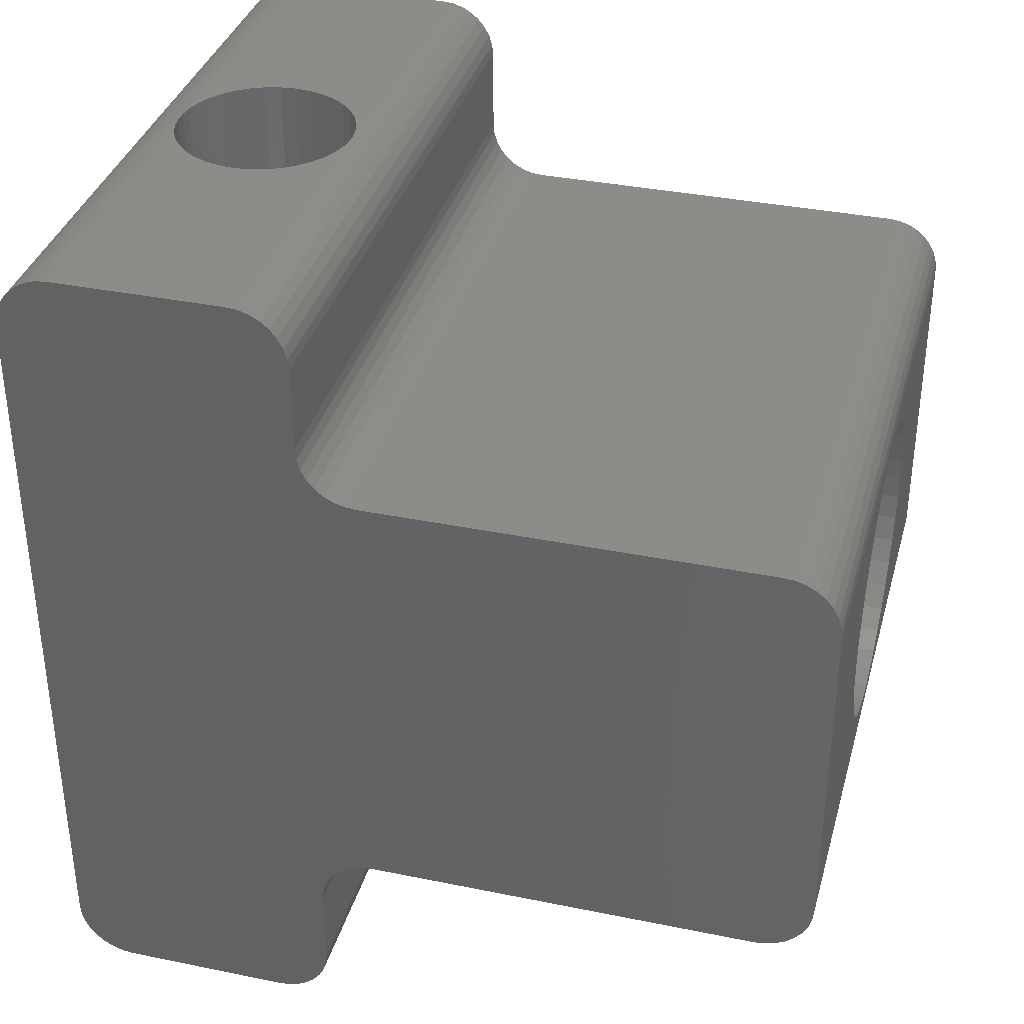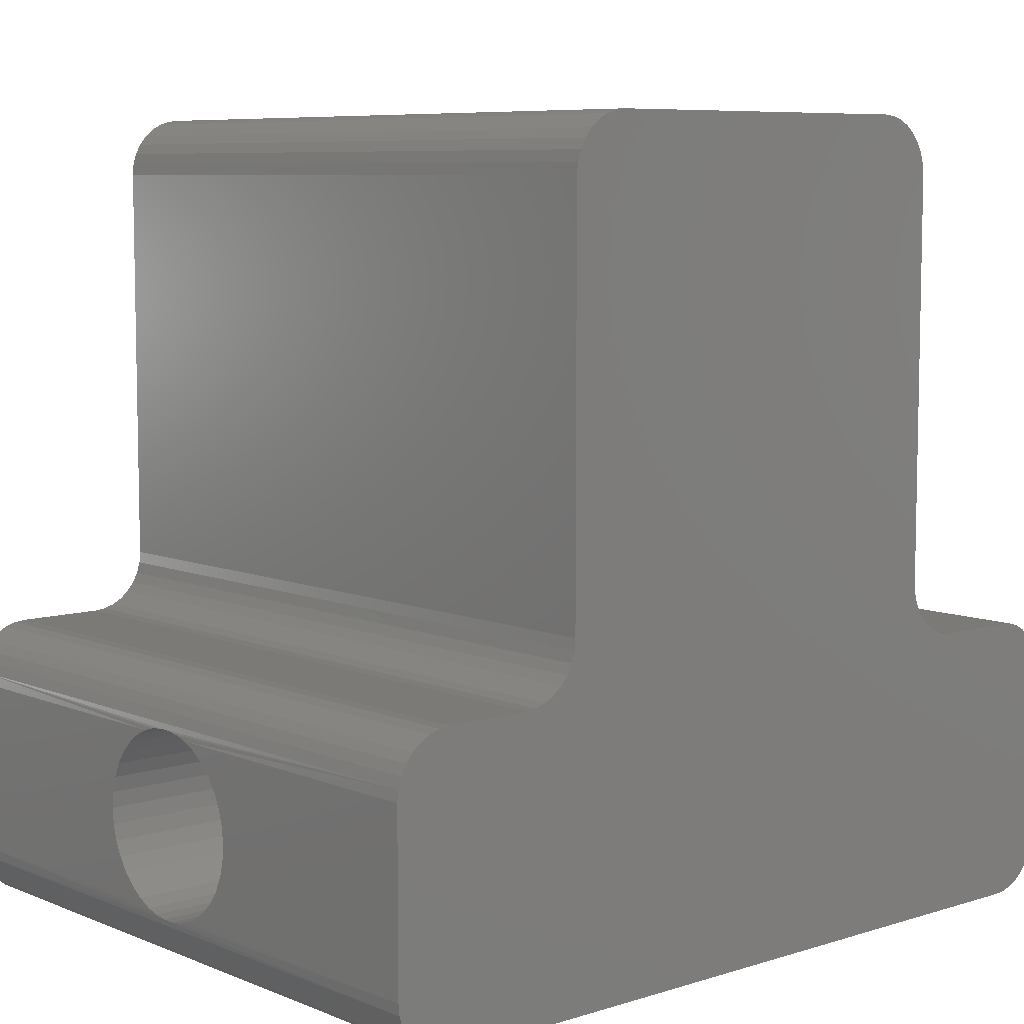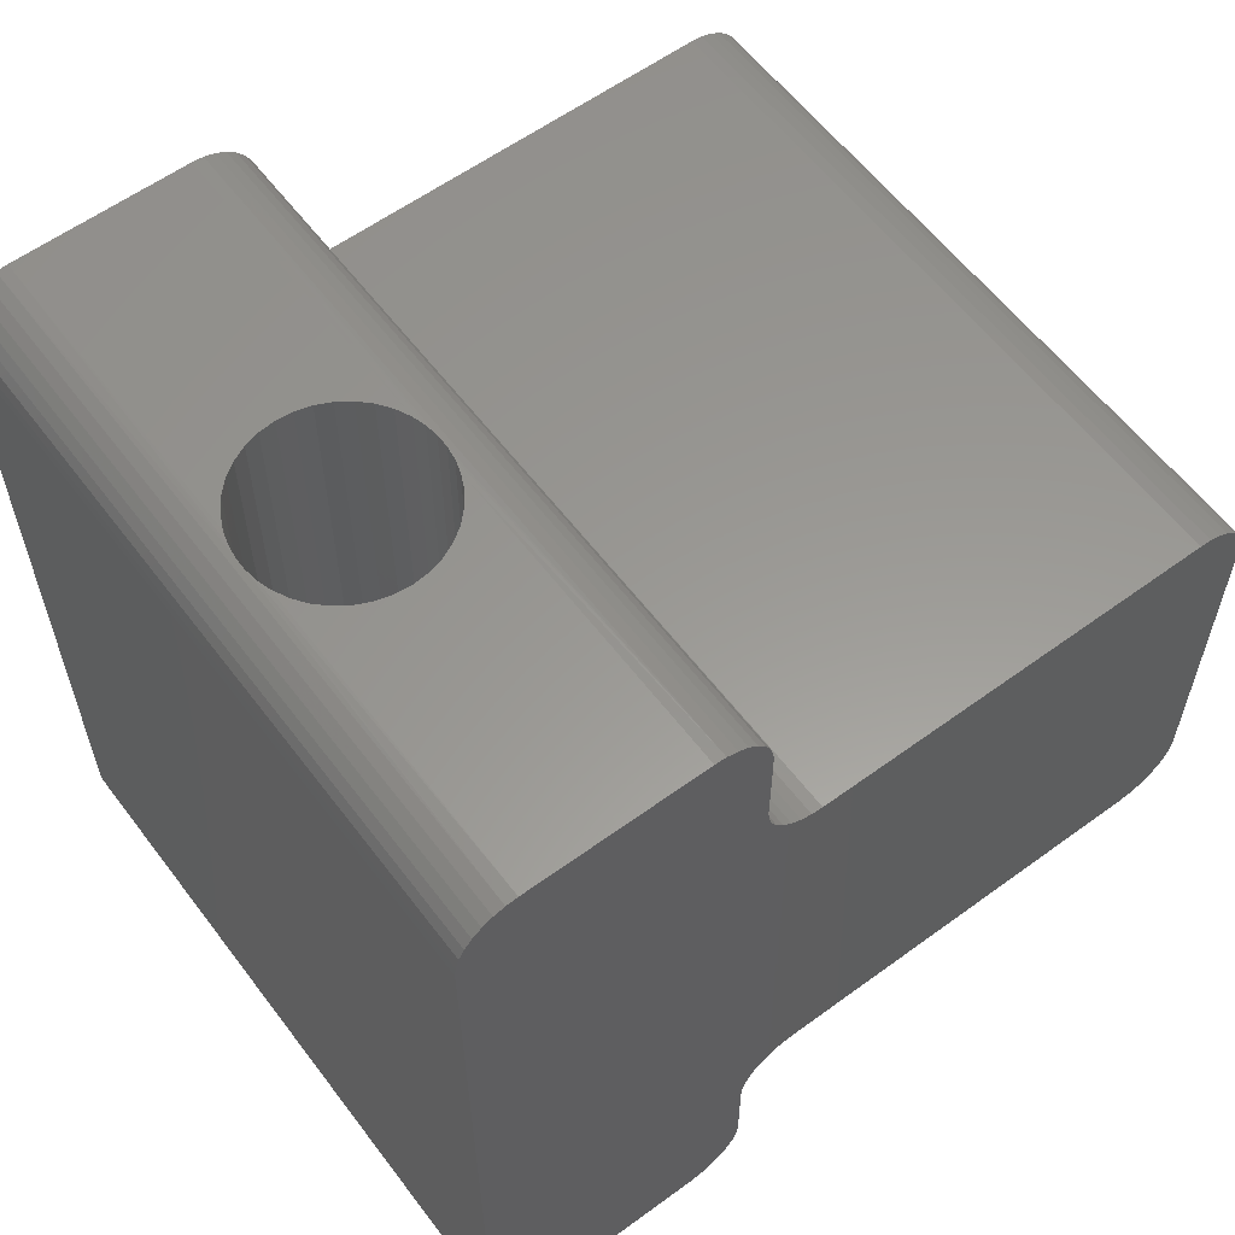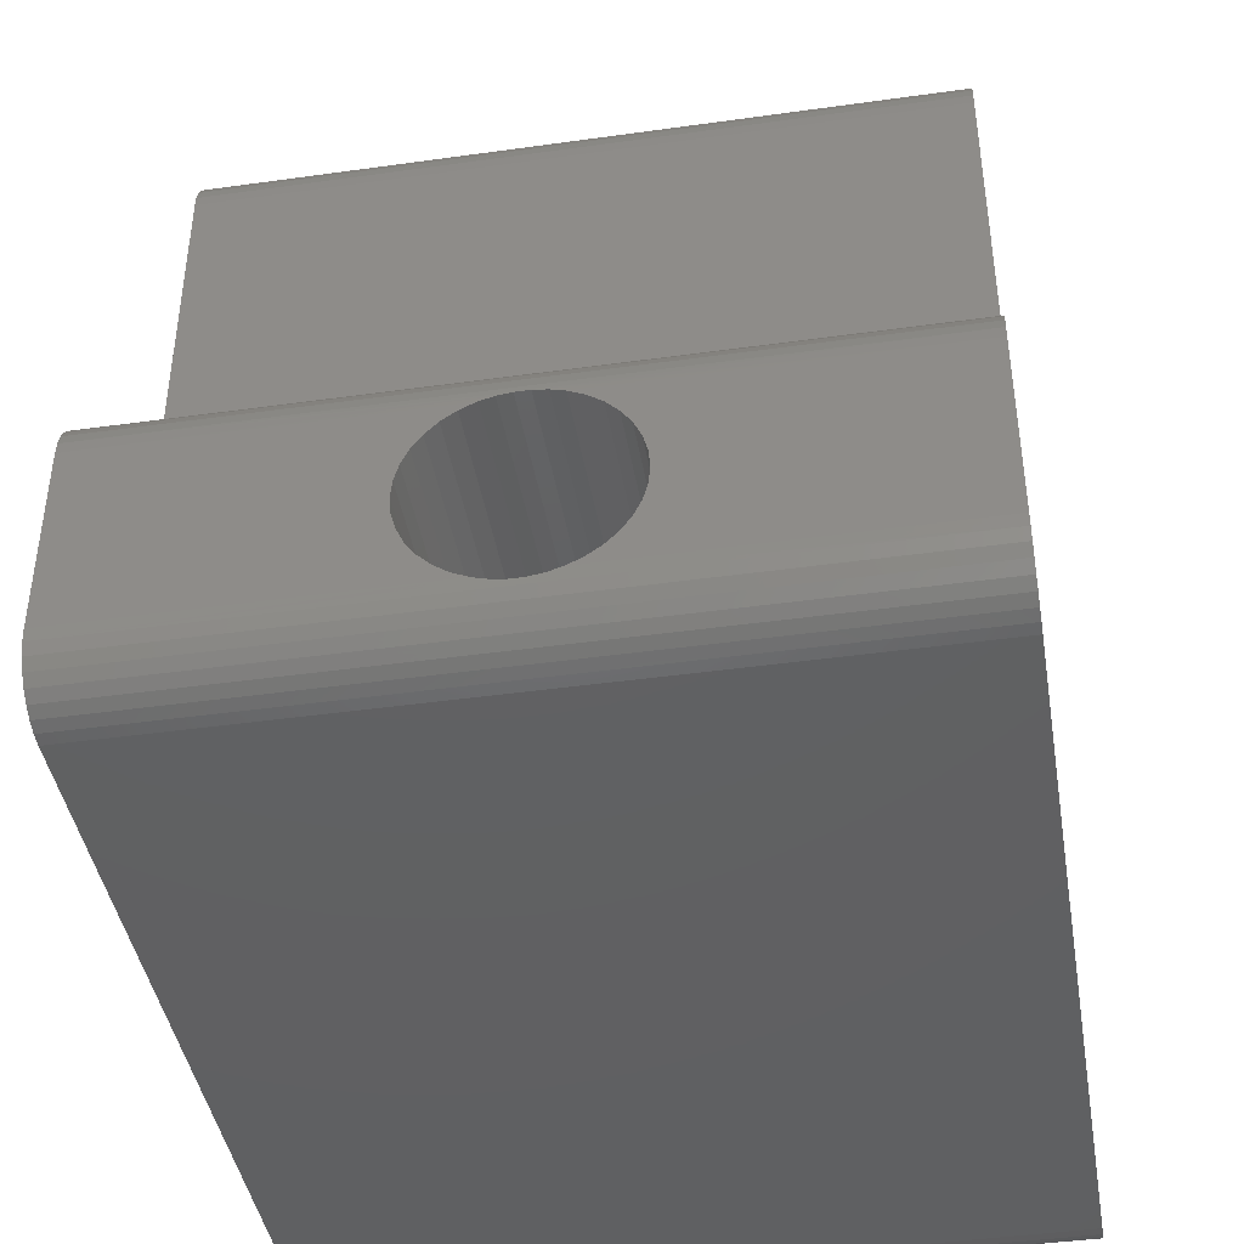
<metadata>
{"format":"stl","ext":"stl","renderer":"f3d","projection":"perspective","resolution":1024,"background":"white","views":[{"elev":35.6,"azim":-74.9,"up":"+Y"},{"elev":7.5,"azim":-131.4,"up":"+Z"},{"elev":59.2,"azim":-126.9,"up":"+Y"},{"elev":-42.6,"azim":9.5,"up":"+Z"}]}
</metadata>
<code>
# stl→obj: 296 verts, 592 faces
v -12 -3 14
v 0 -3 14
v -6 -2.75 14
v -6.453 -2.712 14
v -6.893 -2.601 14
v -7.309 -2.419 14
v -7.689 -2.17 14
v -8.023 -1.863 14
v -8.302 -1.504 14
v -8.518 -1.105 14
v -8.666 -0.6751 14
v -8.741 -0.2271 14
v -8.741 0.2271 14
v -12 3 14
v 0 3 14
v -3.259 0.2271 14
v -3.259 -0.2271 14
v -3.334 -0.6751 14
v -3.482 -1.105 14
v -3.698 -1.504 14
v -3.977 -1.863 14
v -4.311 -2.17 14
v -4.691 -2.419 14
v -5.107 -2.601 14
v -5.547 -2.712 14
v -6 2.75 14
v -5.547 2.712 14
v -5.107 2.601 14
v -4.691 2.419 14
v -4.311 2.17 14
v -3.977 1.863 14
v -3.698 1.504 14
v -3.482 1.105 14
v -3.334 0.6751 14
v -8.666 0.6751 14
v -8.518 1.105 14
v -8.302 1.504 14
v -8.023 1.863 14
v -7.689 2.17 14
v -7.309 2.419 14
v -6.893 2.601 14
v -6.453 2.712 14
v -3.259 0.2271 5
v -3.334 0.6751 5
v -3.482 1.105 5
v -3.698 1.504 5
v -3.977 1.863 5
v -4.311 2.17 5
v -4.691 2.419 5
v -5.107 2.601 5
v -5.547 2.712 5
v -6 2.75 5
v -3.259 -0.2271 5
v -3.334 -0.6751 5
v -3.482 -1.105 5
v -3.698 -1.504 5
v -3.977 -1.863 5
v -4.311 -2.17 5
v -4.691 -2.419 5
v -5.107 -2.601 5
v -5.547 -2.712 5
v -6 -2.75 5
v -8.741 -0.2271 5
v -8.666 -0.6751 5
v -8.518 -1.105 5
v -8.302 -1.504 5
v -8.023 -1.863 5
v -7.689 -2.17 5
v -7.309 -2.419 5
v -6.893 -2.601 5
v -6.453 -2.712 5
v -8.741 0.2271 5
v -8.666 0.6751 5
v -8.518 1.105 5
v -8.302 1.504 5
v -8.023 1.863 5
v -7.689 2.17 5
v -7.309 2.419 5
v -6.893 2.601 5
v -6.453 2.712 5
v -6.557 -7.5 4
v -6.338 -7.498 4.064
v -12 -7.5 4
v -5.443 -7.5 4
v 0 -7.5 4
v -5.661 -7.498 4.064
v -12 -7.481 4.195
v -6.113 -7.495 4.096
v 0 -7.481 4.195
v 0 -6.5 5
v -12 -6.5 5
v 0 -6.695 4.981
v -12 -6.695 4.981
v 0 -6.883 4.924
v -12 -6.883 4.924
v 0 -7.056 4.831
v -12 -7.056 4.831
v 0 -7.207 4.707
v -12 -7.207 4.707
v 0 -7.331 4.556
v -12 -7.331 4.556
v 0 -7.424 4.383
v -12 -7.424 4.383
v -5.886 -7.495 4.096
v 0 -7.5 1
v -4.4 -7.5 2.5
v -4.424 -7.5 2.224
v -4.496 -7.5 1.955
v -4.612 -7.5 1.704
v -4.771 -7.5 1.476
v -4.966 -7.5 1.279
v -5.192 -7.5 1.119
v -5.443 -7.5 1
v -5.192 -7.5 3.881
v -4.966 -7.5 3.721
v -4.771 -7.5 3.524
v -4.612 -7.5 3.296
v -4.496 -7.5 3.045
v -4.424 -7.5 2.776
v -6.808 -7.5 3.881
v -12 -7.5 1
v -6.557 -7.5 1
v -6.808 -7.5 1.119
v -7.034 -7.5 1.279
v -7.229 -7.5 1.476
v -7.388 -7.5 1.704
v -7.504 -7.5 1.955
v -7.576 -7.5 2.224
v -7.6 -7.5 2.5
v -7.576 -7.5 2.776
v -7.504 -7.5 3.045
v -7.388 -7.5 3.296
v -7.229 -7.5 3.524
v -7.034 -7.5 3.721
v 0 -7.481 0.8049
v -5.661 -7.498 0.9363
v -5.886 -7.495 0.9041
v -6.113 -7.495 0.904
v -12 -7.481 0.8049
v -6.338 -7.498 0.9362
v 0 -7.424 0.6173
v -12 -7.424 0.6173
v 0 -7.331 0.4444
v -12 -7.331 0.4444
v 0 -7.207 0.2929
v -12 -7.207 0.2929
v 0 -7.056 0.1685
v -12 -7.056 0.1685
v 0 -6.883 0.07612
v -12 -6.883 0.07612
v 0 -6.695 0.01921
v -12 -6.695 0.01921
v 0 -6.5 -3.331e-16
v -12 -6.5 -3.331e-16
v -6.557 7.5 1
v -6.338 7.498 0.9362
v -12 7.5 1
v -5.443 7.5 1
v 0 7.5 1
v -5.661 7.498 0.9363
v -12 7.481 0.8049
v -6.113 7.495 0.904
v 0 7.481 0.8049
v 0 6.5 -3.331e-16
v -12 6.5 -3.331e-16
v 0 6.695 0.01921
v -12 6.695 0.01921
v 0 6.883 0.07612
v -12 6.883 0.07612
v 0 7.056 0.1685
v -12 7.056 0.1685
v 0 7.207 0.2929
v -12 7.207 0.2929
v 0 7.331 0.4444
v -12 7.331 0.4444
v 0 7.424 0.6173
v -12 7.424 0.6173
v -5.886 7.495 0.9041
v 0 7.5 4
v -4.4 7.5 2.5
v -4.424 7.5 2.776
v -4.496 7.5 3.045
v -4.612 7.5 3.296
v -4.771 7.5 3.524
v -4.966 7.5 3.721
v -5.192 7.5 3.881
v -5.443 7.5 4
v -5.192 7.5 1.119
v -4.966 7.5 1.279
v -4.771 7.5 1.476
v -4.612 7.5 1.704
v -4.496 7.5 1.955
v -4.424 7.5 2.224
v -6.808 7.5 1.119
v -12 7.5 4
v -6.557 7.5 4
v -6.808 7.5 3.881
v -7.034 7.5 3.721
v -7.229 7.5 3.524
v -7.388 7.5 3.296
v -7.504 7.5 3.045
v -7.576 7.5 2.776
v -7.6 7.5 2.5
v -7.576 7.5 2.224
v -7.504 7.5 1.955
v -7.388 7.5 1.704
v -7.229 7.5 1.476
v -7.034 7.5 1.279
v 0 7.481 4.195
v -5.661 7.498 4.064
v -5.886 7.495 4.096
v -6.113 7.495 4.096
v -12 7.481 4.195
v -6.338 7.498 4.064
v 0 7.424 4.383
v -12 7.424 4.383
v 0 7.331 4.556
v -12 7.331 4.556
v 0 7.207 4.707
v -12 7.207 4.707
v 0 7.056 4.831
v -12 7.056 4.831
v 0 6.883 4.924
v -12 6.883 4.924
v 0 6.695 4.981
v -12 6.695 4.981
v 0 6.5 5
v -12 6.5 5
v -12 -5 5
v 0 -5 5
v 0 -4 13
v -12 -4 13
v 0 -4 6
v -12 -4 6
v 0 5 5
v 0 3.195 13.98
v 0 -3.195 13.98
v 0 3.383 13.92
v 0 -3.383 13.92
v 0 3.556 13.83
v 0 -3.556 13.83
v 0 3.707 13.71
v 0 -3.707 13.71
v 0 3.831 13.56
v 0 -3.831 13.56
v 0 3.924 13.38
v 0 -3.924 13.38
v 0 3.981 13.2
v 0 -3.981 13.2
v 0 4 13
v 0 4 6
v 0 4.019 5.805
v 0 -4.019 5.805
v 0 4.076 5.617
v 0 -4.076 5.617
v 0 4.169 5.444
v 0 -4.169 5.444
v 0 4.293 5.293
v 0 -4.293 5.293
v 0 4.444 5.169
v 0 -4.444 5.169
v 0 4.617 5.076
v 0 -4.617 5.076
v 0 4.805 5.019
v 0 -4.805 5.019
v -12 5 5
v -12 4 13
v -12 -3.981 13.2
v -12 3.981 13.2
v -12 -3.924 13.38
v -12 3.924 13.38
v -12 -3.831 13.56
v -12 3.831 13.56
v -12 -3.707 13.71
v -12 3.707 13.71
v -12 -3.556 13.83
v -12 3.556 13.83
v -12 -3.383 13.92
v -12 3.383 13.92
v -12 -3.195 13.98
v -12 3.195 13.98
v -12 4 6
v -12 4.019 5.805
v -12 -4.019 5.805
v -12 4.076 5.617
v -12 -4.076 5.617
v -12 4.169 5.444
v -12 -4.169 5.444
v -12 4.293 5.293
v -12 -4.293 5.293
v -12 4.444 5.169
v -12 -4.444 5.169
v -12 4.617 5.076
v -12 -4.617 5.076
v -12 4.805 5.019
v -12 -4.805 5.019
f 1 2 3
f 1 3 4
f 1 4 5
f 1 5 6
f 1 6 7
f 1 7 8
f 1 8 9
f 1 9 10
f 1 10 11
f 1 11 12
f 1 12 13
f 1 13 14
f 2 15 16
f 2 16 17
f 2 17 18
f 2 18 19
f 2 19 20
f 2 20 21
f 2 21 22
f 2 22 23
f 2 23 24
f 2 24 25
f 2 25 3
f 15 26 27
f 15 27 28
f 15 28 29
f 15 29 30
f 15 30 31
f 15 31 32
f 15 32 33
f 15 33 34
f 15 34 16
f 14 13 35
f 14 35 36
f 14 36 37
f 14 37 38
f 14 38 39
f 14 39 40
f 14 40 41
f 14 41 42
f 14 42 26
f 14 26 15
f 43 34 44
f 44 34 33
f 44 33 45
f 45 33 32
f 45 32 46
f 46 32 31
f 46 31 47
f 47 31 30
f 47 30 48
f 48 30 29
f 48 29 49
f 49 29 28
f 49 28 50
f 50 28 27
f 50 27 51
f 51 27 26
f 51 26 52
f 34 43 16
f 16 43 53
f 16 53 17
f 17 53 54
f 17 54 18
f 18 54 55
f 18 55 19
f 19 55 56
f 19 56 20
f 20 56 57
f 20 57 21
f 21 57 58
f 21 58 22
f 22 58 59
f 22 59 23
f 23 59 60
f 23 60 24
f 24 60 61
f 24 61 25
f 25 61 62
f 25 62 3
f 63 11 64
f 64 11 10
f 64 10 65
f 65 10 9
f 65 9 66
f 66 9 8
f 66 8 67
f 67 8 7
f 67 7 68
f 68 7 6
f 68 6 69
f 69 6 5
f 69 5 70
f 70 5 4
f 70 4 71
f 71 4 3
f 71 3 62
f 11 63 12
f 12 63 72
f 12 72 13
f 13 72 73
f 13 73 35
f 35 73 74
f 35 74 36
f 36 74 75
f 36 75 37
f 37 75 76
f 37 76 38
f 38 76 77
f 38 77 39
f 39 77 78
f 39 78 40
f 40 78 79
f 40 79 41
f 41 79 80
f 41 80 42
f 42 80 52
f 42 52 26
f 61 71 62
f 52 80 51
f 51 80 79
f 51 79 50
f 50 79 78
f 50 78 49
f 49 78 77
f 49 77 48
f 48 77 76
f 48 76 47
f 47 76 75
f 47 75 46
f 46 75 74
f 46 74 45
f 45 74 73
f 45 73 44
f 44 73 72
f 44 72 43
f 43 72 63
f 43 63 53
f 53 63 64
f 53 64 54
f 54 64 65
f 54 65 55
f 55 65 66
f 55 66 56
f 56 66 67
f 56 67 57
f 57 67 68
f 57 68 58
f 58 68 69
f 58 69 59
f 59 69 70
f 59 70 60
f 60 70 71
f 60 71 61
f 81 82 83
f 84 85 86
f 83 82 87
f 87 82 88
f 87 88 89
f 90 91 92
f 92 91 93
f 92 93 94
f 94 93 95
f 94 95 96
f 96 95 97
f 96 97 98
f 98 97 99
f 98 99 100
f 100 99 101
f 100 101 102
f 102 101 103
f 102 103 89
f 89 103 87
f 86 85 104
f 104 85 89
f 104 89 88
f 105 85 106
f 105 106 107
f 105 107 108
f 105 108 109
f 105 109 110
f 105 110 111
f 105 111 112
f 105 112 113
f 85 84 114
f 85 114 115
f 85 115 116
f 85 116 117
f 85 117 118
f 85 118 119
f 85 119 106
f 83 120 81
f 121 122 123
f 121 123 124
f 121 124 125
f 121 125 126
f 121 126 127
f 121 127 128
f 121 128 129
f 121 129 130
f 121 130 131
f 121 131 132
f 121 132 133
f 121 133 134
f 121 134 120
f 121 120 83
f 135 105 113
f 135 113 136
f 135 136 137
f 135 137 138
f 135 138 139
f 139 138 140
f 139 140 122
f 139 122 121
f 135 139 141
f 141 139 142
f 141 142 143
f 143 142 144
f 143 144 145
f 145 144 146
f 145 146 147
f 147 146 148
f 147 148 149
f 149 148 150
f 149 150 151
f 151 150 152
f 151 152 153
f 153 152 154
f 155 156 157
f 158 159 160
f 157 156 161
f 161 156 162
f 161 162 163
f 164 165 166
f 166 165 167
f 166 167 168
f 168 167 169
f 168 169 170
f 170 169 171
f 170 171 172
f 172 171 173
f 172 173 174
f 174 173 175
f 174 175 176
f 176 175 177
f 176 177 163
f 163 177 161
f 160 159 178
f 178 159 163
f 178 163 162
f 179 159 180
f 179 180 181
f 179 181 182
f 179 182 183
f 179 183 184
f 179 184 185
f 179 185 186
f 179 186 187
f 159 158 188
f 159 188 189
f 159 189 190
f 159 190 191
f 159 191 192
f 159 192 193
f 159 193 180
f 157 194 155
f 195 196 197
f 195 197 198
f 195 198 199
f 195 199 200
f 195 200 201
f 195 201 202
f 195 202 203
f 195 203 204
f 195 204 205
f 195 205 206
f 195 206 207
f 195 207 208
f 195 208 194
f 195 194 157
f 209 179 187
f 209 187 210
f 209 210 211
f 209 211 212
f 209 212 213
f 213 212 214
f 213 214 196
f 213 196 195
f 209 213 215
f 215 213 216
f 215 216 217
f 217 216 218
f 217 218 219
f 219 218 220
f 219 220 221
f 221 220 222
f 221 222 223
f 223 222 224
f 223 224 225
f 225 224 226
f 225 226 227
f 227 226 228
f 212 82 214
f 214 82 81
f 214 81 196
f 196 81 120
f 196 120 197
f 197 120 134
f 197 134 198
f 198 134 133
f 198 133 199
f 199 133 132
f 199 132 200
f 200 132 131
f 200 131 201
f 201 131 130
f 201 130 202
f 202 130 129
f 202 129 203
f 82 212 88
f 88 212 211
f 88 211 104
f 104 211 210
f 104 210 86
f 86 210 187
f 86 187 84
f 84 187 186
f 84 186 114
f 114 186 185
f 114 185 115
f 115 185 184
f 115 184 116
f 116 184 183
f 116 183 117
f 117 183 182
f 117 182 118
f 118 182 181
f 118 181 119
f 119 181 180
f 119 180 106
f 178 136 160
f 160 136 113
f 160 113 158
f 158 113 112
f 158 112 188
f 188 112 111
f 188 111 189
f 189 111 110
f 189 110 190
f 190 110 109
f 190 109 191
f 191 109 108
f 191 108 192
f 192 108 107
f 192 107 193
f 193 107 106
f 193 106 180
f 136 178 137
f 137 178 162
f 137 162 138
f 138 162 156
f 138 156 140
f 140 156 155
f 140 155 122
f 122 155 194
f 122 194 123
f 123 194 208
f 123 208 124
f 124 208 207
f 124 207 125
f 125 207 206
f 125 206 126
f 126 206 205
f 126 205 127
f 127 205 204
f 127 204 128
f 128 204 203
f 128 203 129
f 229 91 230
f 230 91 90
f 231 232 233
f 233 232 234
f 92 94 223
f 92 223 225
f 92 225 227
f 92 227 235
f 92 235 230
f 92 230 90
f 15 2 236
f 236 2 237
f 236 237 238
f 238 237 239
f 238 239 240
f 240 239 241
f 240 241 242
f 242 241 243
f 242 243 244
f 244 243 245
f 244 245 246
f 246 245 247
f 246 247 248
f 248 247 249
f 248 249 250
f 250 249 231
f 250 231 251
f 251 231 233
f 251 233 252
f 252 233 253
f 252 253 254
f 254 253 255
f 254 255 256
f 256 255 257
f 256 257 258
f 258 257 259
f 258 259 260
f 260 259 261
f 260 261 262
f 262 261 263
f 262 263 264
f 264 263 265
f 264 265 235
f 235 265 230
f 223 94 221
f 221 94 96
f 221 96 219
f 219 96 98
f 219 98 217
f 217 98 100
f 217 100 215
f 215 100 102
f 215 102 209
f 209 102 89
f 209 89 179
f 179 89 85
f 179 85 159
f 159 85 105
f 159 105 163
f 163 105 135
f 163 135 176
f 176 135 141
f 176 141 174
f 174 141 143
f 174 143 172
f 172 143 145
f 172 145 170
f 170 145 147
f 170 147 168
f 168 147 149
f 168 149 166
f 166 149 151
f 166 151 164
f 164 151 153
f 93 91 229
f 93 229 266
f 93 266 228
f 93 228 226
f 93 226 224
f 93 224 95
f 267 268 269
f 269 268 270
f 269 270 271
f 271 270 272
f 271 272 273
f 273 272 274
f 273 274 275
f 275 274 276
f 275 276 277
f 277 276 278
f 277 278 279
f 279 278 280
f 279 280 281
f 281 280 1
f 281 1 14
f 268 267 232
f 232 267 282
f 232 282 234
f 234 282 283
f 234 283 284
f 284 283 285
f 284 285 286
f 286 285 287
f 286 287 288
f 288 287 289
f 288 289 290
f 290 289 291
f 290 291 292
f 292 291 293
f 292 293 294
f 294 293 295
f 294 295 296
f 296 295 266
f 296 266 229
f 157 83 195
f 195 83 87
f 195 87 213
f 213 87 103
f 213 103 216
f 216 103 101
f 216 101 218
f 218 101 99
f 218 99 220
f 220 99 97
f 220 97 222
f 222 97 95
f 222 95 224
f 83 157 121
f 121 157 161
f 121 161 139
f 139 161 177
f 139 177 142
f 142 177 175
f 142 175 144
f 144 175 173
f 144 173 146
f 146 173 171
f 146 171 148
f 148 171 169
f 148 169 150
f 150 169 167
f 150 167 152
f 152 167 165
f 152 165 154
f 259 292 261
f 261 292 294
f 261 294 263
f 263 294 296
f 263 296 265
f 265 296 229
f 265 229 230
f 292 259 290
f 290 259 257
f 290 257 288
f 288 257 255
f 288 255 286
f 286 255 253
f 286 253 284
f 284 253 233
f 284 233 234
f 154 165 153
f 153 165 164
f 228 266 227
f 227 266 235
f 251 282 250
f 250 282 267
f 258 287 256
f 256 287 285
f 256 285 254
f 254 285 283
f 254 283 252
f 252 283 282
f 252 282 251
f 287 258 289
f 289 258 260
f 289 260 291
f 291 260 262
f 291 262 293
f 293 262 264
f 293 264 295
f 295 264 235
f 295 235 266
f 2 1 237
f 237 1 280
f 237 280 239
f 239 280 278
f 239 278 241
f 241 278 276
f 241 276 243
f 243 276 274
f 243 274 245
f 245 274 272
f 245 272 247
f 247 272 270
f 247 270 249
f 249 270 268
f 249 268 231
f 231 268 232
f 250 267 248
f 248 267 269
f 248 269 246
f 246 269 271
f 246 271 244
f 244 271 273
f 244 273 242
f 242 273 275
f 242 275 240
f 240 275 277
f 240 277 238
f 238 277 279
f 238 279 236
f 236 279 281
f 236 281 15
f 15 281 14

</code>
